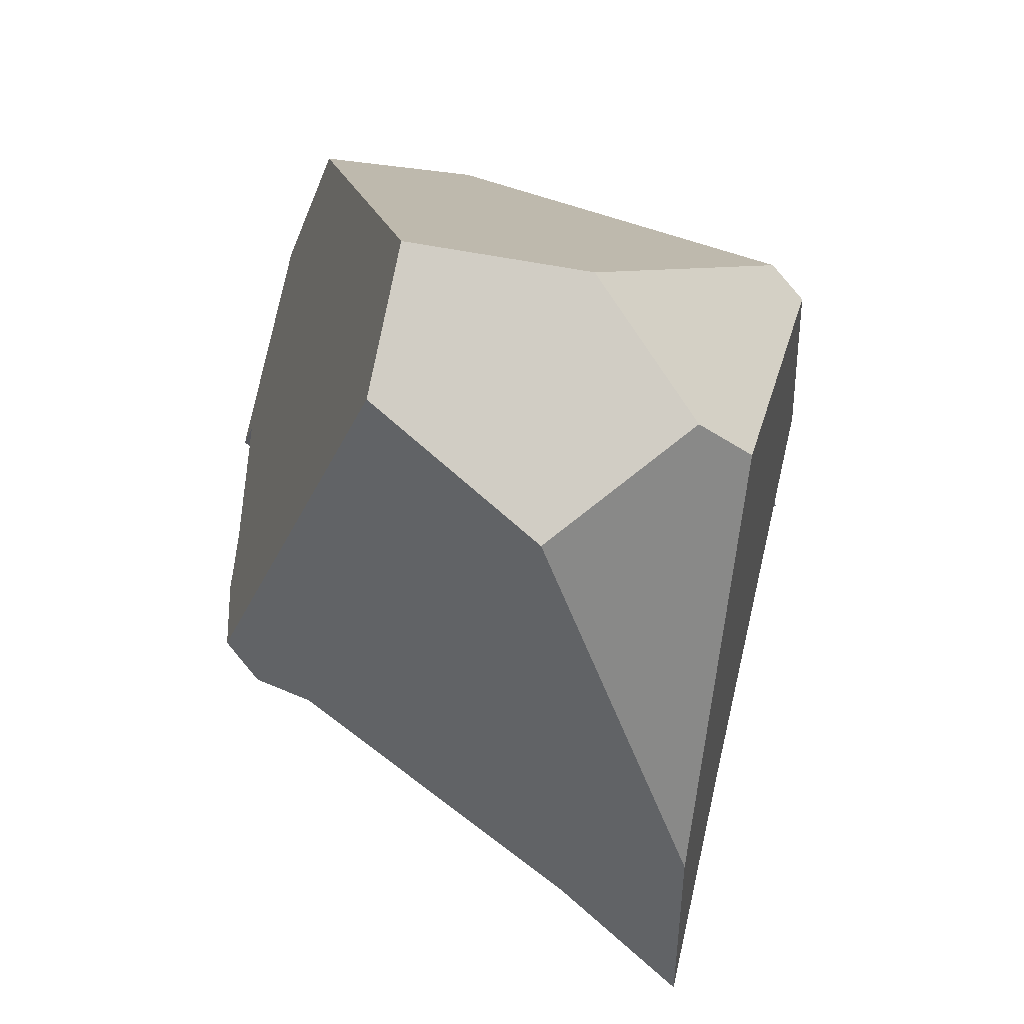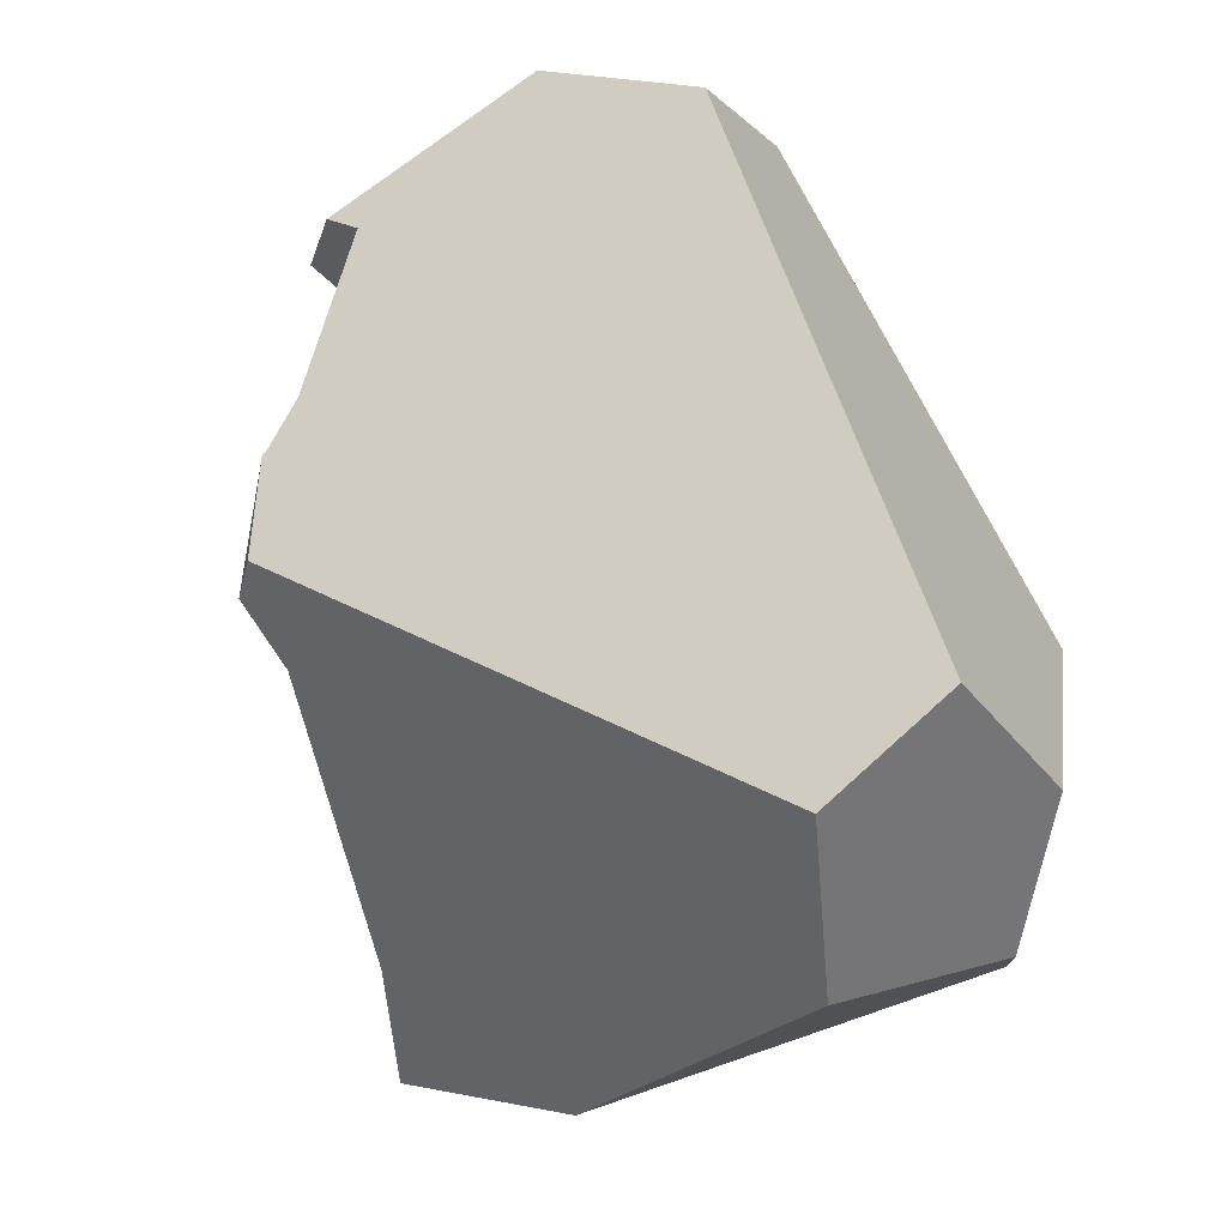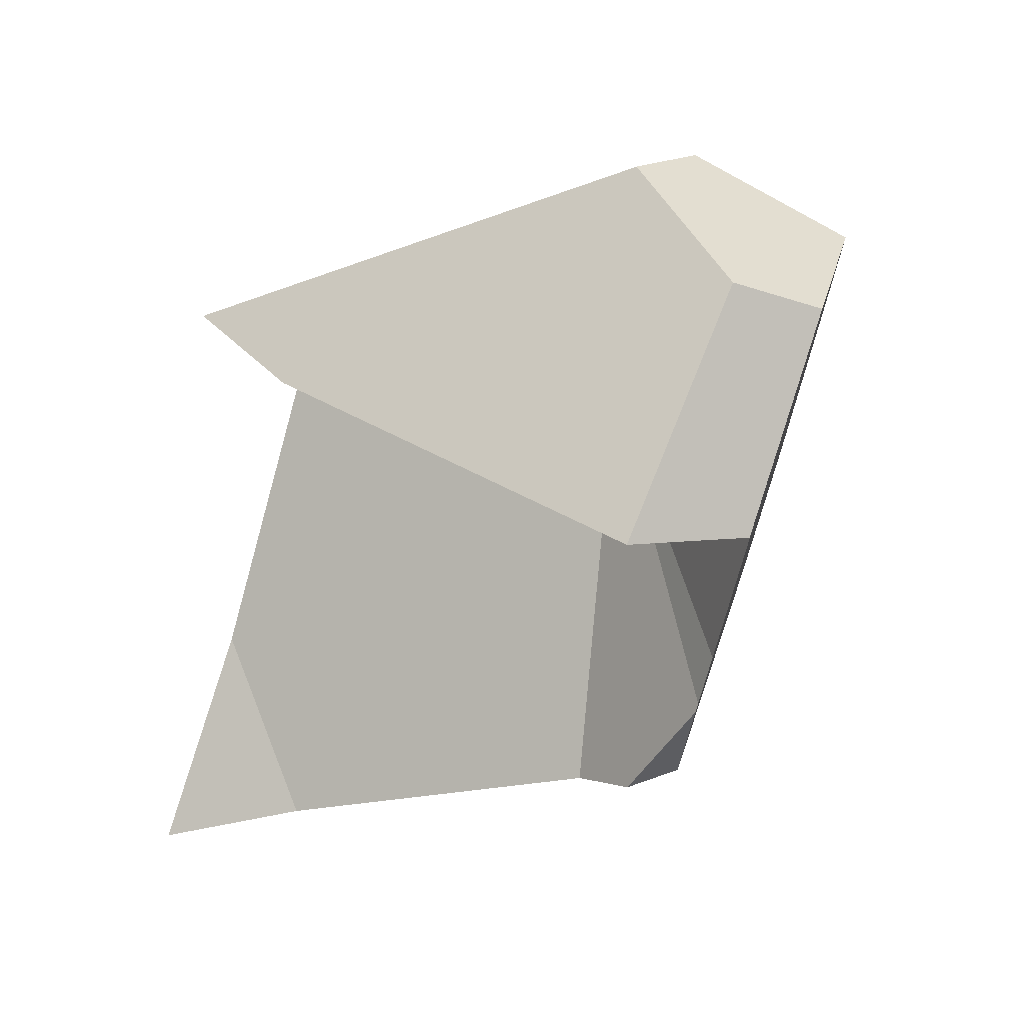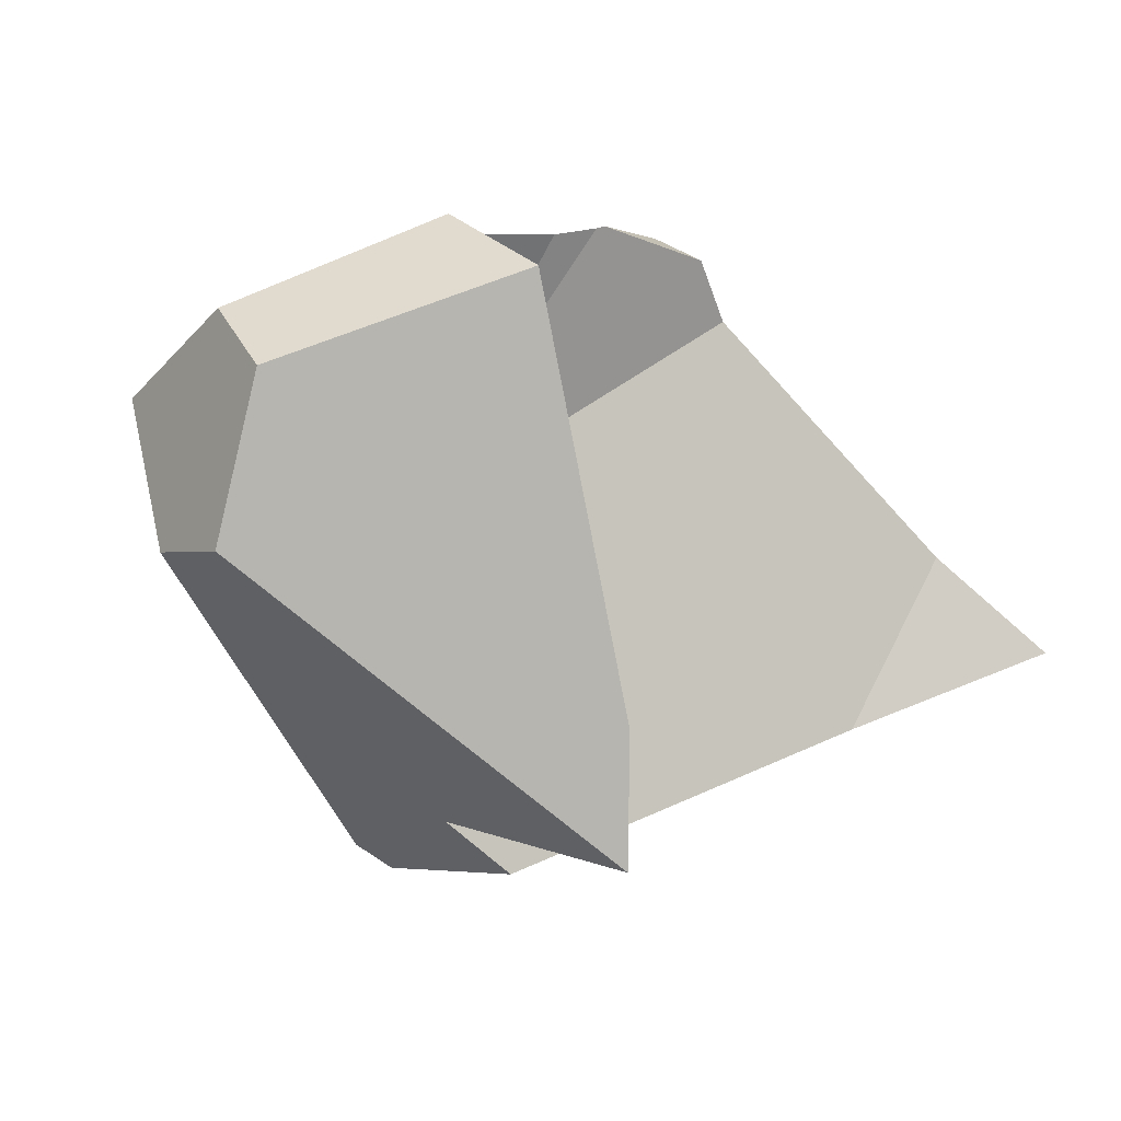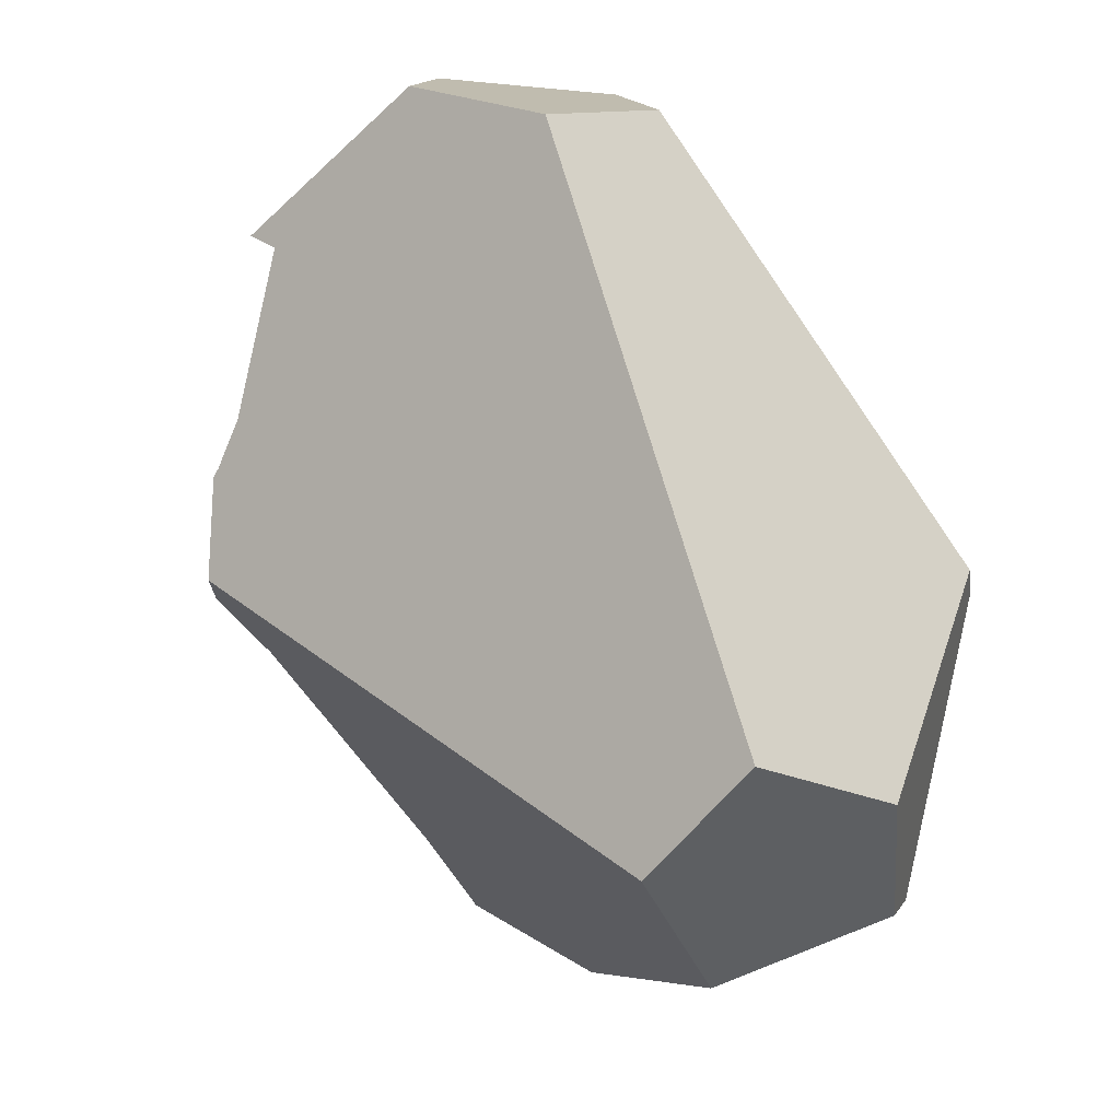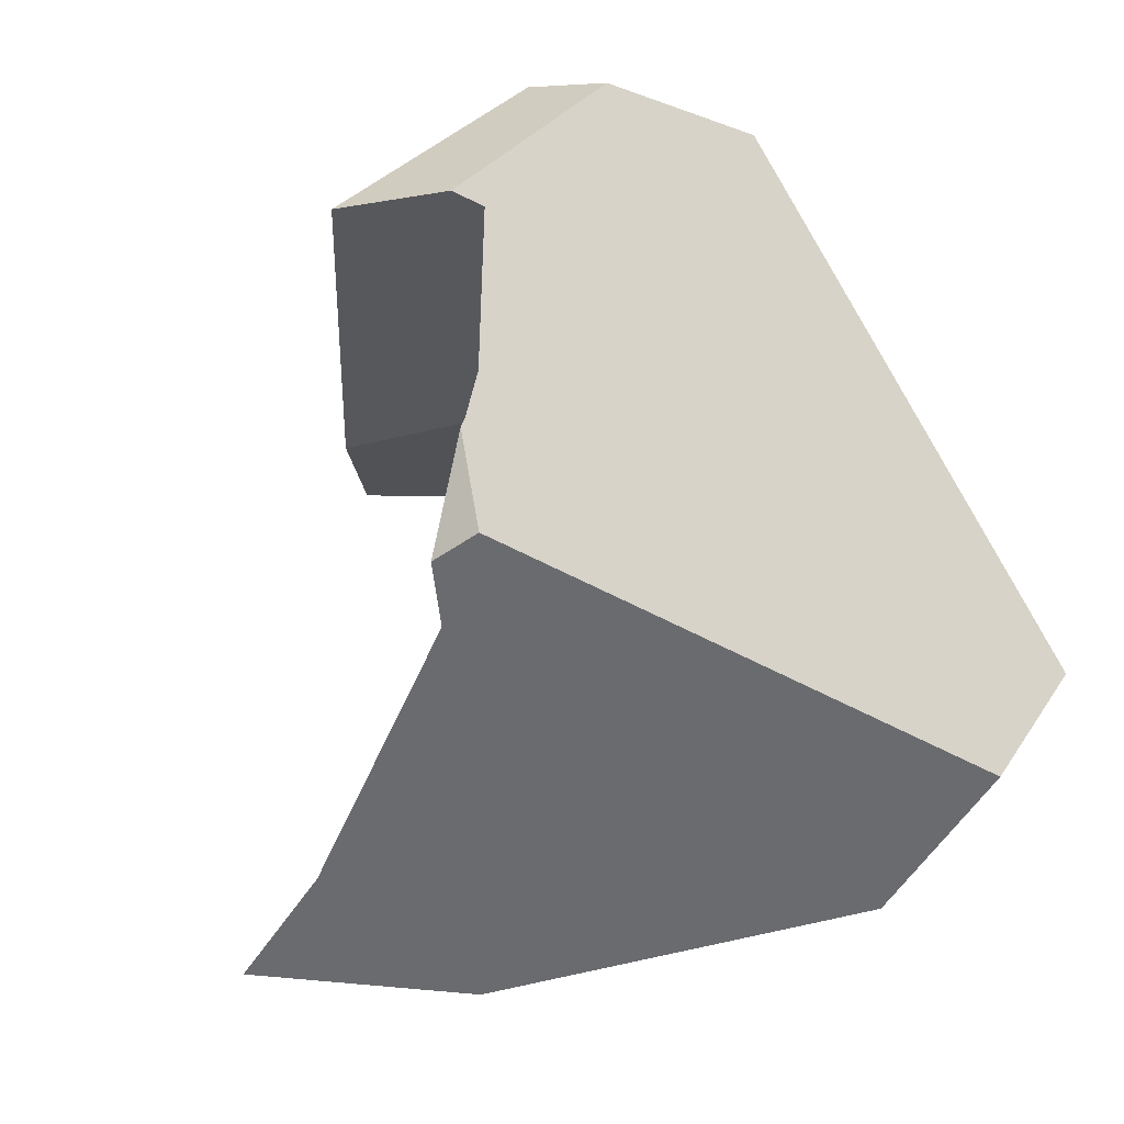
<metadata>
{"format":"obj","ext":"obj","renderer":"f3d","projection":"perspective","resolution":1024,"background":"white","views":[{"elev":-61.4,"azim":-80.5,"up":"+Z"},{"elev":-31.6,"azim":-129.8,"up":"+Z"},{"elev":54.4,"azim":135.2,"up":"+Z"},{"elev":0.7,"azim":23.0,"up":"+Y"},{"elev":-14.4,"azim":-114.7,"up":"+Z"},{"elev":74.9,"azim":161.3,"up":"+Y"}]}
</metadata>
<code>
v -0.4519 -0.3701 -0.2663
v -0.6374 -0.3689 -0.4686
v -0.5066 -0.3317 -0.4784
v -0.7097 -0.3894 -0.4632
v -0.6374 -0.3689 -0.4686
v -0.7097 -0.3894 -0.4632
v -0.6716 -0.2969 -0.5027
v -0.5073 -0.3276 -0.4803
v -0.5066 -0.3317 -0.4784
v -0.4982 -0.3293 -0.4791
v -0.4843 -0.3271 -0.4732
v -0.4982 -0.3293 -0.4791
v -0.4547 -0.3223 -0.4608
v -0.2801 -0.2942 -0.3877
v -0.9137 -0.4621 -0.3891
v -0.7254 -0.503 -0.02484
v -0.9122 -0.4504 -0.4344
v -0.75 -0.4009 -0.4602
v -0.9117 -0.4469 -0.448
v -0.9117 -0.4469 -0.448
v -0.9438 -0.3629 -0.4874
v -0.75 -0.4009 -0.4602
v -0.9568 -0.3942 -0.474
v -0.9529 -0.4114 -0.4661
v -0.961 -0.4044 -0.4697
v -0.9738 -0.3971 -0.462
v -0.9568 -0.3942 -0.474
v -0.961 -0.4044 -0.4697
v -0.9438 -0.3629 -0.4874
v -1.055 -0.3511 -0.4136
v -0.9138 -0.29 -0.5185
v -0.9256 -0.2277 -0.5195
v -0.8991 -0.2545 -0.5337
v -0.8991 -0.2545 -0.5337
v -0.707 -0.2903 -0.5075
v -0.9138 -0.29 -0.5185
v -0.707 -0.2903 -0.5075
v -0.8991 -0.2545 -0.5337
v -0.9256 -0.2277 -0.5195
v -0.5664 0.04383 -0.1953
v -0.6716 -0.2969 -0.5027
v -0.468 -0.08399 -0.2709
v -0.5073 -0.3276 -0.4803
v -0.4982 -0.3293 -0.4791
v -0.4843 -0.3271 -0.4732
v -0.3825 -0.1951 -0.3366
v -0.7416 -0.4861 -0.01212
v -0.8053 -0.5108 -0.0786
v -0.7334 -0.4947 -0.01854
v -0.7767 -0.4495 0.01542
v -0.9437 -0.5078 -0.1506
v -0.9363 -0.5126 -0.1527
v -0.9217 -0.5222 -0.1569
v -0.8053 -0.5108 -0.0786
v -0.9217 -0.5222 -0.1569
v -0.9211 -0.5177 -0.174
v -0.9176 -0.4915 -0.2754
v -0.9155 -0.4756 -0.3368
v -0.9147 -0.4693 -0.3613
v -0.9147 -0.4693 -0.3613
v -1.029 -0.4065 -0.2851
v -0.9137 -0.4621 -0.3891
v -0.9155 -0.4756 -0.3368
v -0.9176 -0.4915 -0.2754
v -0.9956 -0.45 -0.2195
v -1.108 -0.1398 -0.2425
v -1.029 -0.4065 -0.2851
v -0.9956 -0.45 -0.2195
v -1.138 -0.1706 -0.3835
v -1.116 -0.24 -0.3885
v -1.086 -0.3336 -0.3953
v -1.055 -0.3511 -0.4136
v -1.086 -0.3336 -0.3953
v -0.9738 -0.3971 -0.462
v -0.9529 -0.4114 -0.4661
v -0.961 -0.4044 -0.4697
v -0.9122 -0.4504 -0.4344
v -0.9117 -0.4469 -0.448
v -1.086 -0.3336 -0.3953
v -1.017 -0.1353 -0.4708
v -1.017 -0.1353 -0.4708
v -0.9992 -0.1041 -0.4403
v -1.03 -0.1227 -0.4642
v -1.044 -0.129 -0.4535
v -0.9992 -0.1041 -0.4403
v -1.03 -0.1227 -0.4642
v -1.049 -0.1312 -0.4498
v -1.051 -0.132 -0.4484
v -1.071 -0.1411 -0.4333
v -1.108 -0.1398 -0.2425
v -1.138 -0.1706 -0.3835
v -1.138 -0.1706 -0.3835
v -1.071 -0.1411 -0.4333
v -1.116 -0.24 -0.3885
v -1.051 -0.132 -0.4484
v -1.049 -0.1312 -0.4498
v -1.044 -0.129 -0.4535
v -1.03 -0.1227 -0.4642
v -1.104 -0.1357 -0.2234
v -0.7844 0.02608 -0.2725
v -1.068 -0.09843 -0.05288
v -0.6868 0.08529 -0.1962
v -1.058 -0.08848 -0.007293
v -1.055 -0.08527 0.007403
v -1.054 -0.08404 0.01305
v -0.668 0.1163 0.001064
v -1.04 -0.06989 0.07787
v -0.7243 0.1033 0.1546
v -1.028 -0.0577 0.1337
v -1.014 -0.04305 0.2008
v -0.9221 0.009855 0.2467
v -0.8825 0.03268 0.2666
v -0.7922 0.07492 0.2206
v -0.786 0.07784 0.2174
v -0.7212 0.1081 0.1845
v -0.7151 0.111 0.1813
v -0.6991 0.1185 0.1732
v -0.6984 0.1188 0.1728
v -0.6415 0.1256 -0.0415
v -0.6356 0.1279 -0.0482
v -0.621 0.1252 -0.1448
v -0.621 0.1252 -0.1448
v -0.6868 0.08529 -0.1962
v -0.5736 0.1018 -0.1502
v -0.621 0.1252 -0.1448
v -0.6356 0.1279 -0.0482
v -0.6063 0.1156 -0.09638
v -0.5736 0.1018 -0.1502
v -0.5517 -0.4772 0.1034
v -0.7091 -0.3289 0.2068
v -0.8617 -0.185 0.3071
v -0.8867 -0.1855 0.2928
v -0.9493 -0.2078 0.23
v -0.9333 -0.1865 0.266
v -0.9486 -0.1868 0.2572
v -0.9493 -0.2078 0.23
v -0.9486 -0.1868 0.2572
v -0.9487 -0.1865 0.2571
v -0.963 -0.1552 0.2448
v -1.028 -0.0577 0.1337
v -0.9503 -0.2417 0.1861
v -0.9503 -0.2417 0.1861
v -0.9533 -0.3429 0.05497
v -0.9534 -0.3452 0.05199
v -0.958 -0.4984 -0.1464
v -0.9437 -0.5078 -0.1506
v -0.958 -0.4984 -0.1464
v -0.9701 -0.4828 -0.1699
v -0.9211 -0.5177 -0.174
v -0.9363 -0.5126 -0.1527
v -0.9217 -0.5222 -0.1569
v -0.9937 -0.4524 -0.2159
v -1.104 -0.1357 -0.2234
v -0.9937 -0.4524 -0.2159
v -0.9701 -0.4828 -0.1699
v -0.9534 -0.3452 0.05199
v -0.958 -0.4984 -0.1464
v -1.068 -0.09843 -0.05288
v -0.9533 -0.3429 0.05497
v -1.058 -0.08848 -0.007293
v -1.055 -0.08527 0.007403
v -1.054 -0.08404 0.01305
v -1.04 -0.06989 0.07787
v -1.014 -0.04305 0.2008
v -0.963 -0.1552 0.2448
v -0.9221 0.009855 0.2467
v -1.014 -0.04305 0.2008
v -0.8423 -0.1146 0.309
v -0.8179 -0.0262 0.3115
v -0.8214 -0.01905 0.3085
v -0.8825 0.03268 0.2666
v -0.7922 0.07492 0.2206
v -0.8825 0.03268 0.2666
v -0.8214 -0.01905 0.3085
v -0.8149 -0.02196 0.3106
v -0.8207 -0.01967 0.309
v -0.8207 -0.01967 0.309
v -0.817 -0.02276 0.3115
v -0.8179 -0.0262 0.3115
v -0.8149 -0.02196 0.3106
v -0.817 -0.02276 0.3115
v -0.6262 0.0513 0.2283
v -0.6262 0.0513 0.2283
v -0.786 0.07784 0.2174
v -0.7212 0.1081 0.1845
v -0.6379 0.08787 0.196
v -0.7151 0.111 0.1813
v -0.6991 0.1185 0.1732
v -0.6984 0.1188 0.1728
v -0.5866 0.01738 0.2028
v -0.5923 0.06449 0.2134
v -0.8423 -0.1146 0.309
v -0.7091 -0.3289 0.2068
v -0.5572 -0.2276 0.1475
v -0.543 -0.3458 0.1208
v -0.5494 -0.4416 0.1081
v -0.5517 -0.4772 0.1034
v -0.8617 -0.185 0.3071
v -0.8867 -0.1855 0.2928
v -0.8617 -0.185 0.3071
v -0.9333 -0.1865 0.266
v -0.9487 -0.1865 0.2571
v -0.9486 -0.1868 0.2572
v -0.5933 0.06502 0.213
v -0.5923 0.06449 0.2134
v -0.817 -0.02276 0.3115
v -0.7844 0.02608 -0.2725
v -0.7254 -0.503 -0.02484
v -0.4547 -0.3223 -0.4608
v -0.2801 -0.2942 -0.3877
v -0.3825 -0.1951 -0.3366
v -0.4519 -0.3701 -0.2663
v -0.2801 -0.2942 -0.3877
v -0.7334 -0.4947 -0.01854
v -0.4519 -0.3701 -0.2663
v -0.3825 -0.1951 -0.3366
v -0.7254 -0.503 -0.02484
v -0.7416 -0.4861 -0.01212
v -0.468 -0.08399 -0.2709
v -0.7243 0.1033 0.1546
v -0.6984 0.1188 0.1728
v -0.5866 0.01738 0.2028
v -0.8163 -0.1571 0.03034
v -0.8163 -0.1571 0.03034
v -0.668 0.1163 0.001064
v -0.7243 0.1033 0.1546
v -0.668 0.1163 0.001064
v -0.8163 -0.1571 0.03034
v -0.6415 0.1256 -0.0415
v -0.5736 0.1018 -0.1502
v -0.8163 -0.1571 0.03034
v -0.5664 0.04383 -0.1953
v -0.6063 0.1156 -0.09638
v -0.6415 0.1256 -0.0415
v -0.6356 0.1279 -0.0482
v -0.8163 -0.1571 0.03034
v -0.5664 0.04383 -0.1953
v -0.7767 -0.4495 0.01542
v -0.5494 -0.4416 0.1081
v -0.7767 -0.4495 0.01542
v -0.8163 -0.1571 0.03034
v -0.5517 -0.4772 0.1034
v -0.6379 0.08787 0.196
v -0.5933 0.06502 0.213
v -0.5923 0.06449 0.2134
v -0.5572 -0.2276 0.1475
v -0.543 -0.3458 0.1208
v -0.543 -0.3458 0.1208
f 1 2 3
f 2 1 4
f 5 6 7
f 5 7 8
f 9 5 8
f 9 8 10
f 11 3 12
f 1 3 11
f 1 11 13
f 14 1 13
f 15 1 16
f 17 1 15
f 17 18 1
f 19 18 17
f 20 21 22
f 20 23 21
f 24 23 20
f 23 24 25
f 26 27 28
f 26 29 27
f 30 29 26
f 30 31 29
f 32 31 30
f 31 32 33
f 34 35 36
f 37 38 39
f 37 39 40
f 37 40 41
f 7 6 35
f 22 35 6
f 36 35 22
f 22 21 36
f 4 1 18
f 41 40 42
f 41 42 43
f 43 42 44
f 44 42 45
f 42 46 45
f 47 48 49
f 50 48 47
f 51 48 50
f 52 48 51
f 53 48 52
f 54 55 56
f 57 54 56
f 58 54 57
f 58 16 54
f 59 16 58
f 15 16 59
f 60 61 62
f 63 61 60
f 61 63 64
f 65 61 64
f 66 67 68
f 69 67 66
f 70 67 69
f 67 70 71
f 72 61 73
f 74 61 72
f 74 75 61
f 76 75 74
f 61 75 62
f 75 77 62
f 77 75 78
f 30 79 80
f 32 30 80
f 40 39 81
f 81 82 40
f 83 82 81
f 84 85 86
f 87 85 84
f 88 85 87
f 85 88 89
f 89 90 85
f 91 90 89
f 92 93 94
f 93 80 94
f 93 95 80
f 95 96 80
f 96 97 80
f 97 98 80
f 80 79 94
f 99 85 90
f 99 100 85
f 101 100 99
f 101 102 100
f 103 102 101
f 104 102 103
f 105 102 104
f 105 106 102
f 107 106 105
f 107 108 106
f 109 108 107
f 110 108 109
f 111 108 110
f 112 108 111
f 113 108 112
f 108 113 114
f 108 114 115
f 116 108 115
f 117 108 116
f 118 108 117
f 102 106 119
f 120 102 119
f 121 102 120
f 122 40 123
f 124 40 122
f 125 126 127
f 125 127 128
f 50 129 130
f 131 50 130
f 132 50 131
f 132 133 50
f 134 133 132
f 135 133 134
f 136 137 138
f 136 138 139
f 136 139 140
f 141 136 140
f 142 50 133
f 50 142 143
f 50 143 144
f 145 50 144
f 51 50 145
f 146 147 148
f 146 148 149
f 146 149 150
f 151 150 149
f 149 148 64
f 64 148 152
f 64 152 65
f 153 68 154
f 66 68 153
f 153 154 155
f 155 156 153
f 157 156 155
f 158 153 156
f 159 158 156
f 159 160 158
f 159 161 160
f 159 162 161
f 141 162 159
f 141 163 162
f 163 141 140
f 140 139 164
f 165 166 167
f 168 166 165
f 169 166 168
f 170 166 169
f 171 166 170
f 172 173 174
f 174 175 172
f 174 176 175
f 169 177 170
f 169 178 177
f 179 180 181
f 180 179 182
f 175 183 184
f 172 175 184
f 184 183 185
f 185 183 186
f 187 185 186
f 188 187 186
f 189 188 186
f 190 191 182
f 182 179 190
f 192 190 179
f 190 192 193
f 190 193 194
f 195 193 196
f 195 194 193
f 196 193 197
f 193 192 198
f 168 199 200
f 168 165 199
f 199 165 201
f 201 165 202
f 203 201 202
f 204 183 205
f 204 186 183
f 175 176 206
f 40 207 123
f 207 40 82
f 49 48 208
f 45 46 209
f 210 209 46
f 211 212 213
f 214 215 216
f 217 215 214
f 218 216 219
f 214 216 218
f 220 221 222
f 220 222 223
f 224 225 226
f 227 228 229
f 230 231 232
f 233 231 230
f 233 234 231
f 235 234 233
f 236 219 237
f 238 219 236
f 218 219 238
f 239 240 241
f 242 240 239
f 222 221 243
f 222 243 244
f 222 244 245
f 223 222 246
f 223 246 247
f 239 241 248

</code>
